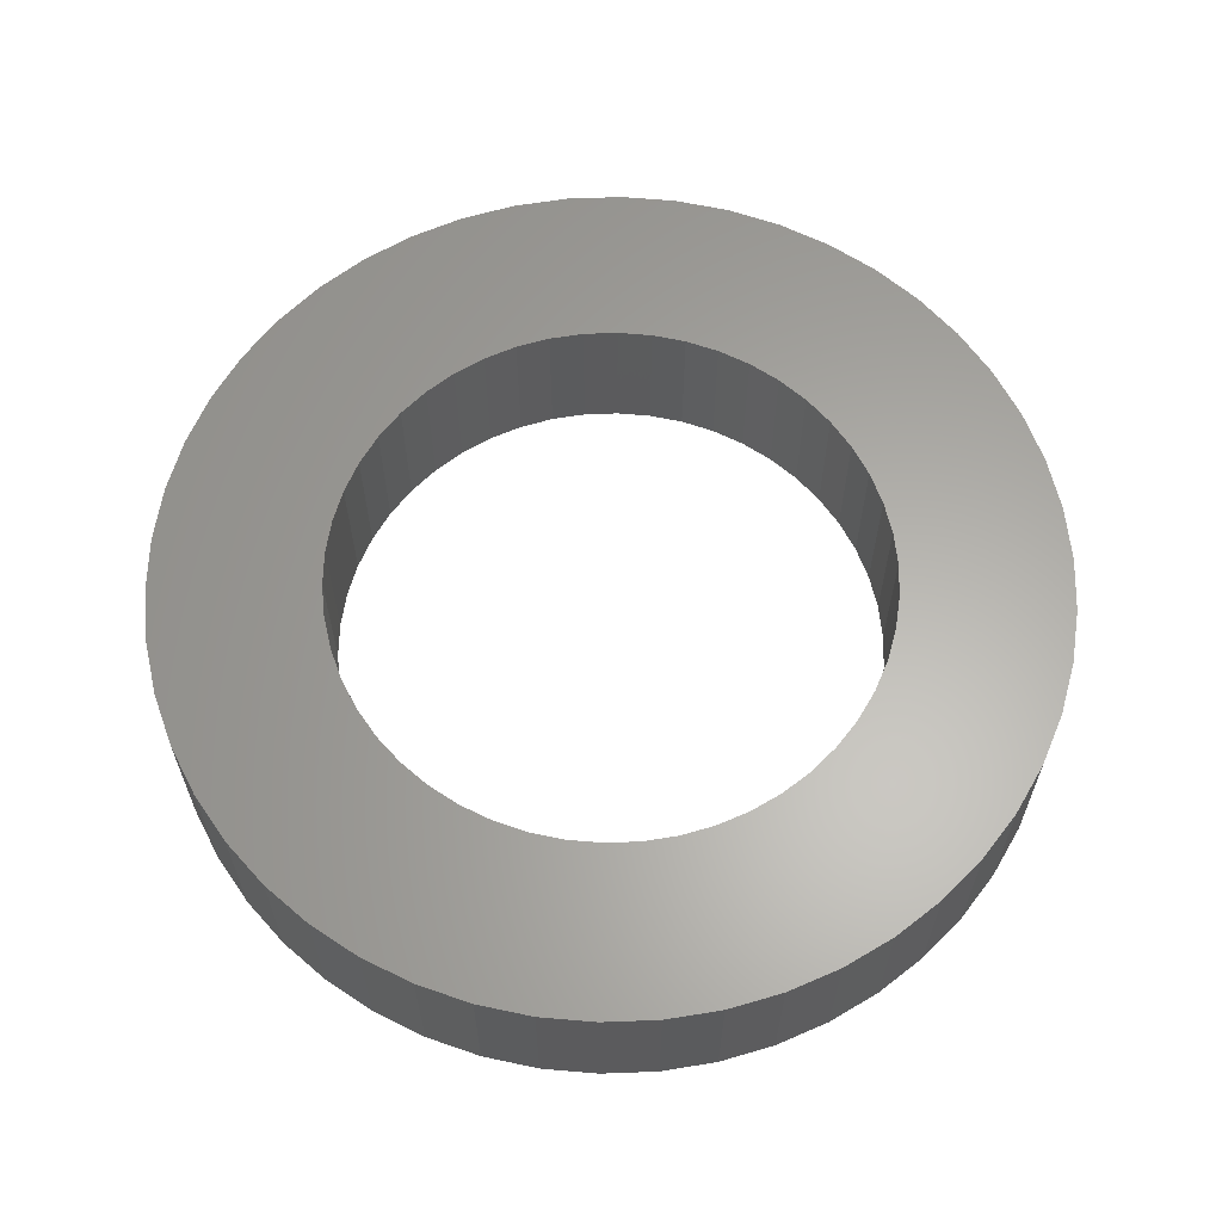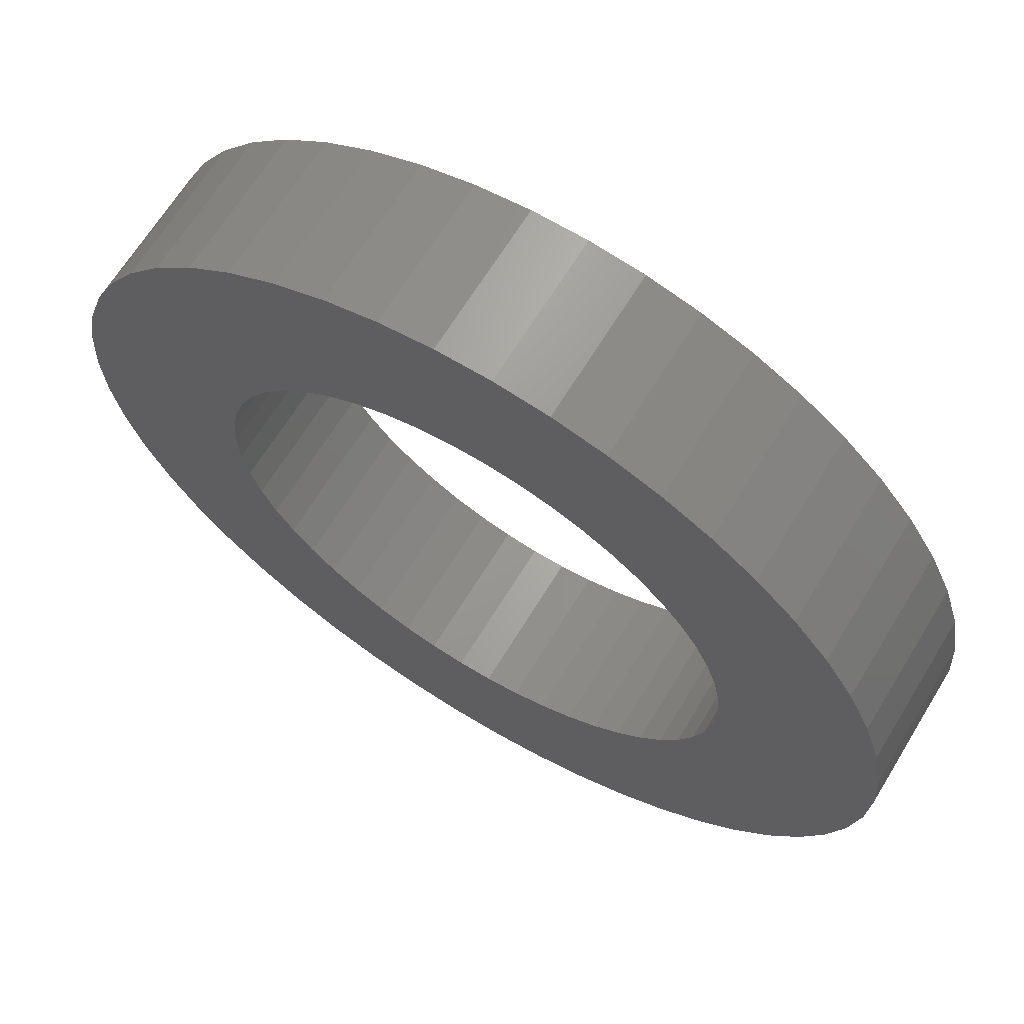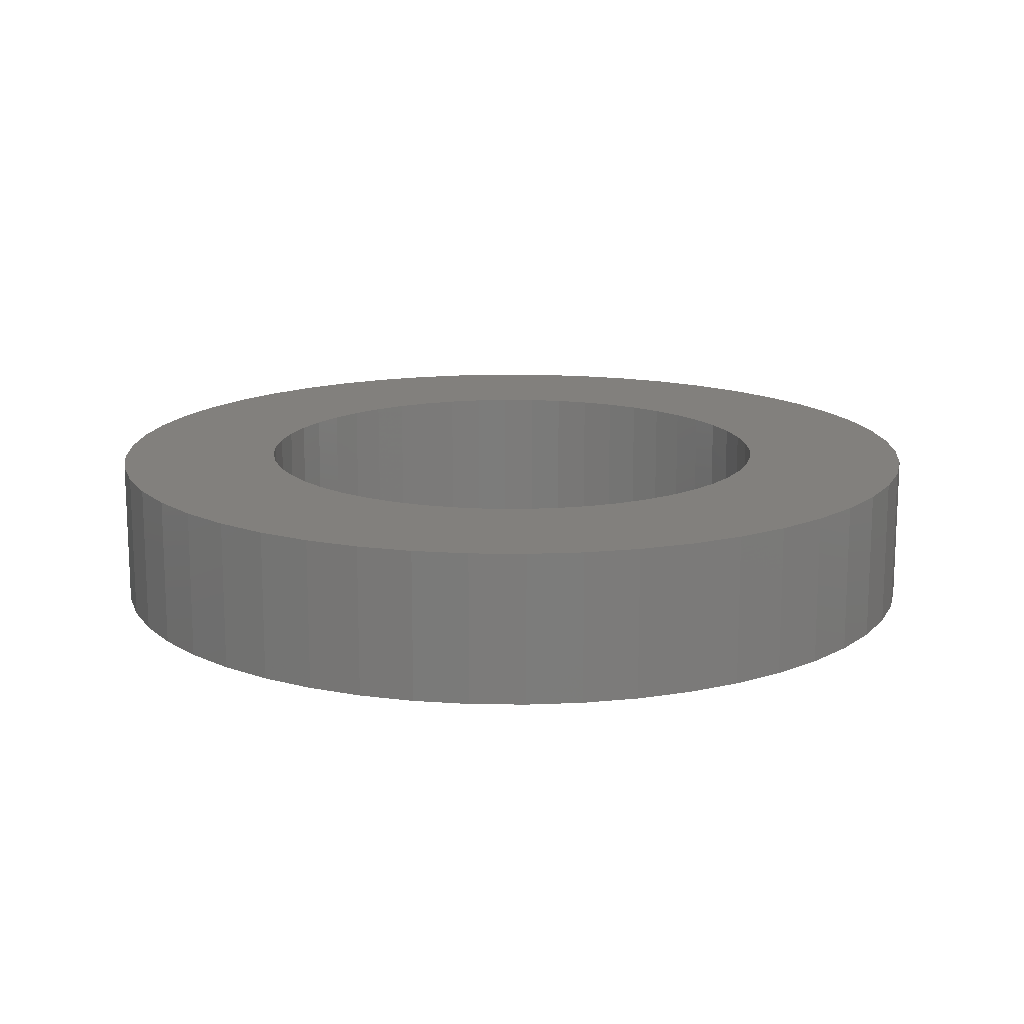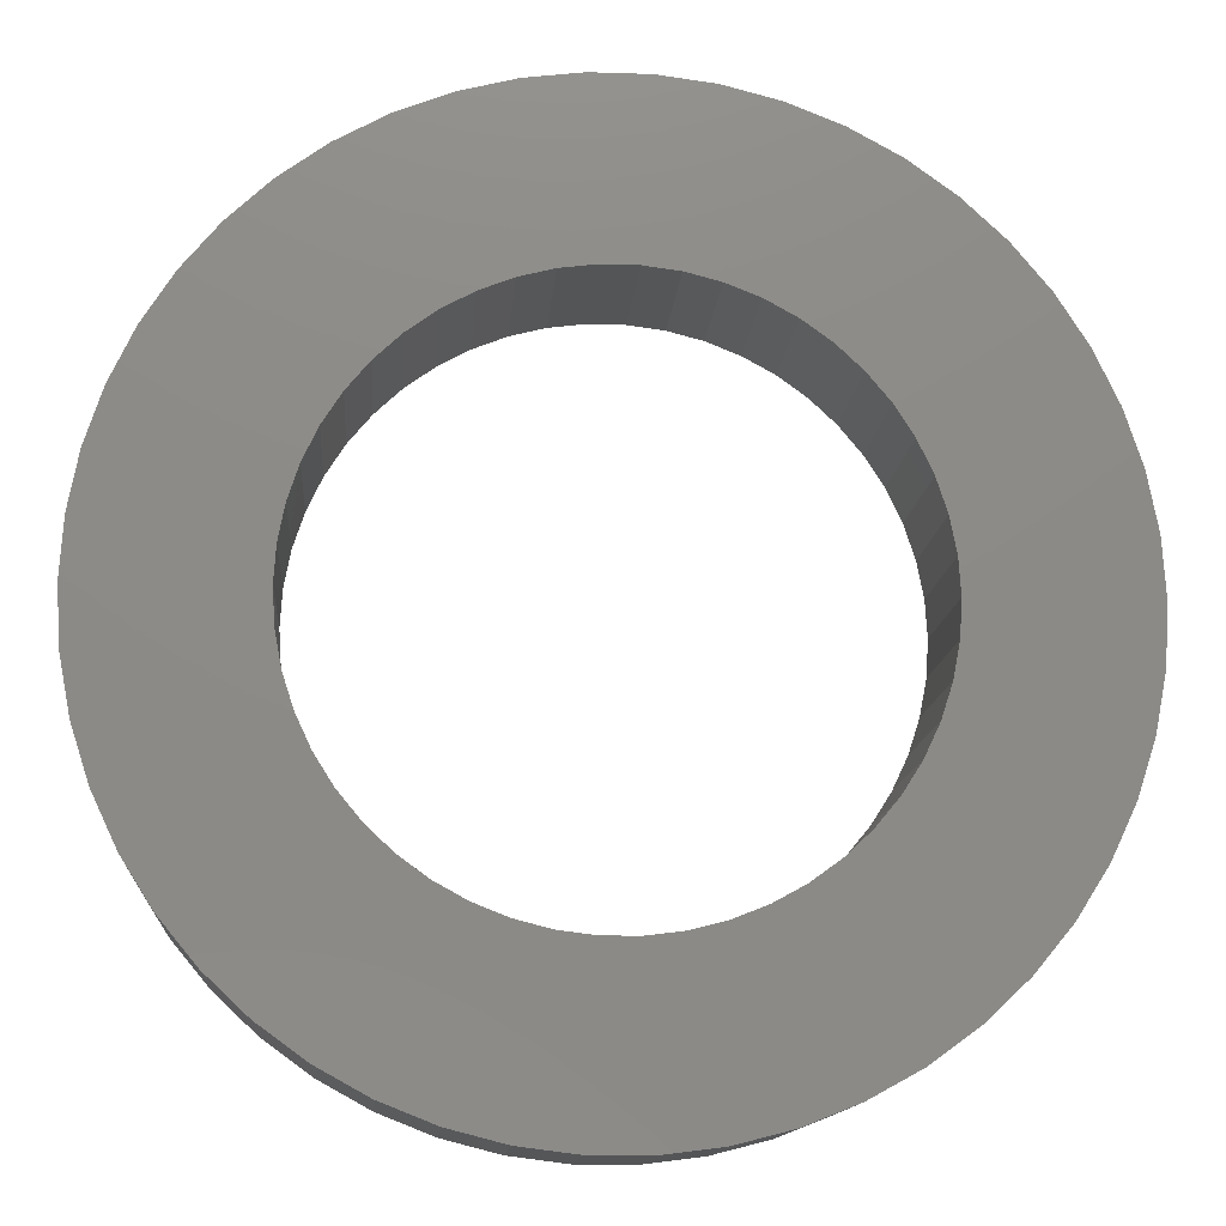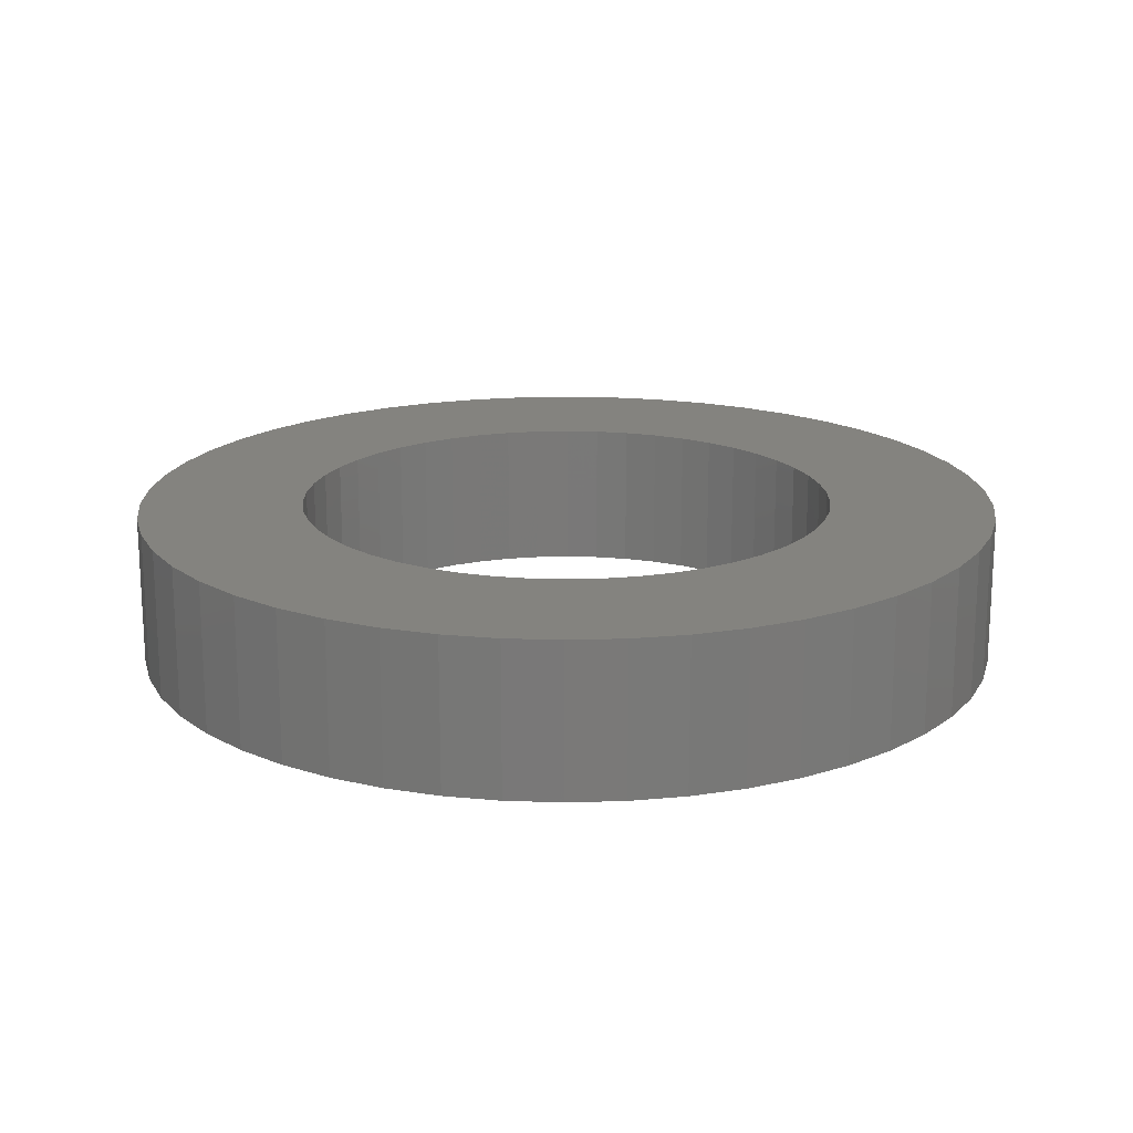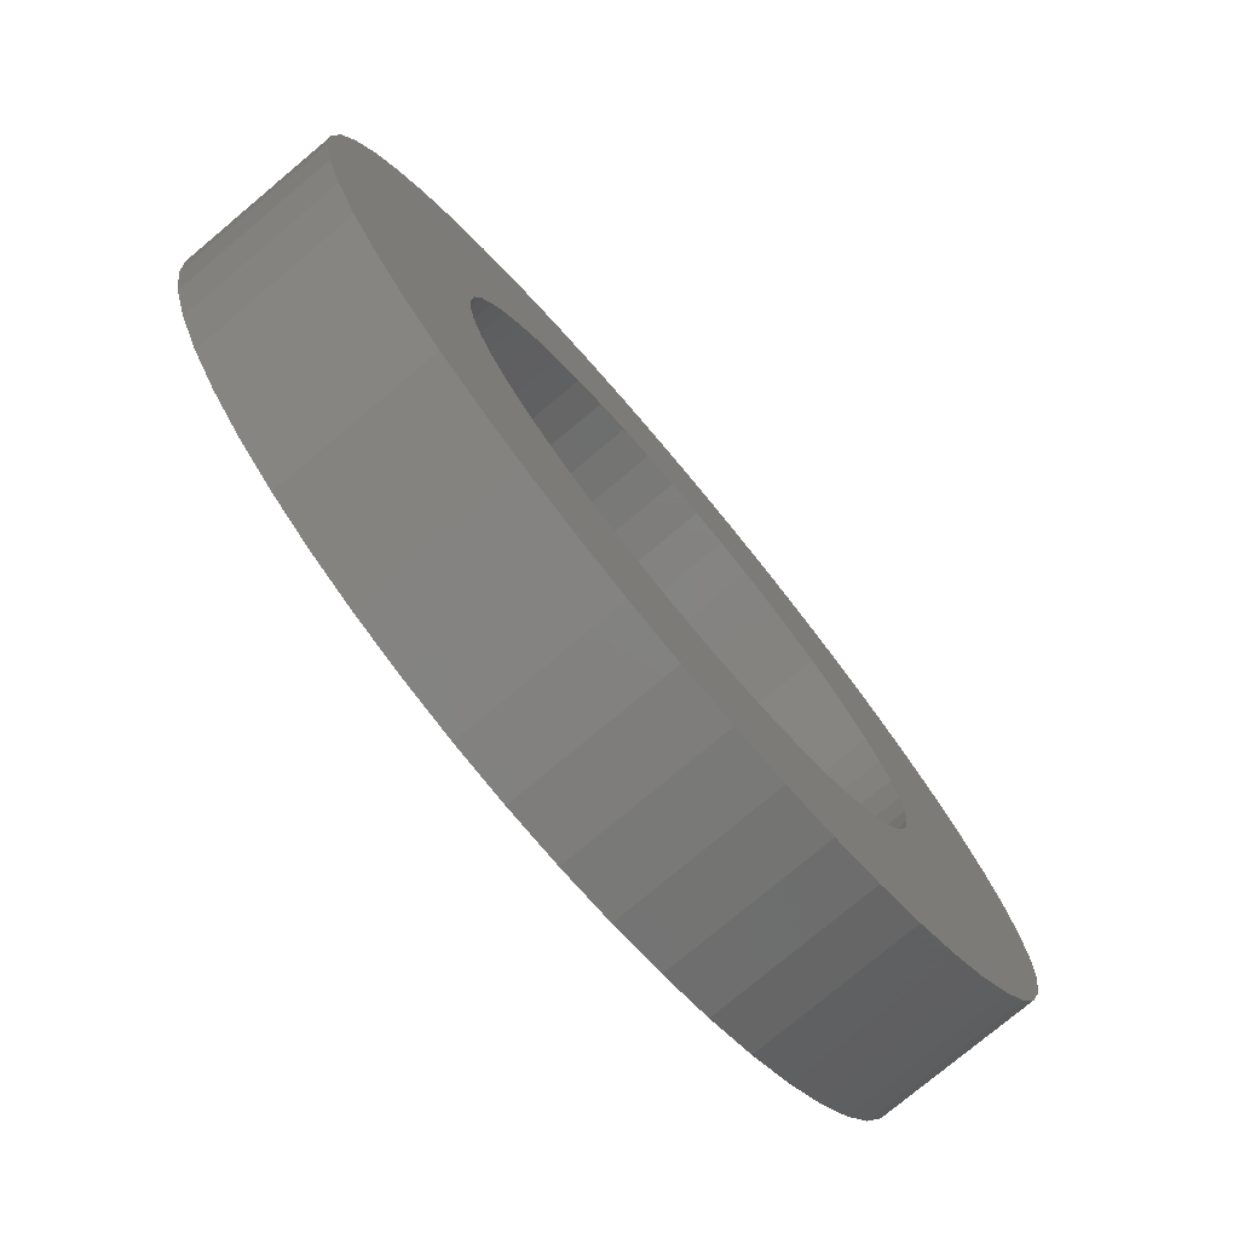
<metadata>
{"format":"stl","ext":"stl","renderer":"f3d","projection":"perspective","resolution":1024,"background":"white","views":[{"elev":62.7,"azim":127.4,"up":"+Z"},{"elev":66.2,"azim":-148.6,"up":"+Y"},{"elev":14.9,"azim":-120.6,"up":"+Z"},{"elev":-13.1,"azim":175.7,"up":"+Y"},{"elev":17.9,"azim":-39.4,"up":"+Z"},{"elev":-77.2,"azim":129.9,"up":"+Y"}]}
</metadata>
<code>
# stl→obj: 200 verts, 400 faces
v 14.5 0 2.5
v 14.39 1.817 -2.5
v 14.39 1.817 2.5
v 14.5 0 -2.5
v -14.5 0 -2.5
v -14.39 1.817 2.5
v -14.39 1.817 -2.5
v -14.5 0 2.5
v 0.9105 14.47 -2.5
v -0.9105 14.47 2.5
v 0.9105 14.47 2.5
v -0.9105 14.47 -2.5
v -0.9105 -14.47 -2.5
v 0.9105 -14.47 2.5
v -0.9105 -14.47 2.5
v 0.9105 -14.47 -2.5
v 10.57 9.926 -2.5
v 9.243 11.17 2.5
v 10.57 9.926 2.5
v 9.243 11.17 -2.5
v -9.243 11.17 -2.5
v -10.57 9.926 2.5
v -9.243 11.17 2.5
v -10.57 9.926 -2.5
v -4.481 13.79 -2.5
v -6.174 13.12 2.5
v -4.481 13.79 2.5
v -6.174 13.12 -2.5
v 13.48 5.338 2.5
v 12.71 6.985 -2.5
v 12.71 6.985 2.5
v 13.48 5.338 -2.5
v 14.04 3.606 -2.5
v 14.04 3.606 2.5
v 6.174 13.12 -2.5
v 4.481 13.79 2.5
v 6.174 13.12 2.5
v 4.481 13.79 -2.5
v 2.717 14.24 2.5
v 2.717 14.24 -2.5
v 7.769 12.24 -2.5
v 7.769 12.24 2.5
v -13.48 5.338 -2.5
v -12.71 6.985 2.5
v -12.71 6.985 -2.5
v -13.48 5.338 2.5
v -14.04 3.606 -2.5
v -14.04 3.606 2.5
v -2.717 14.24 2.5
v -2.717 14.24 -2.5
v 2.717 -14.24 2.5
v 2.717 -14.24 -2.5
v 11.73 8.523 2.5
v 11.73 8.523 -2.5
v -11.73 8.523 2.5
v -11.73 8.523 -2.5
v 9 0 2.5
v 8.929 1.128 2.5
v 14.39 -1.817 2.5
v 8.717 2.238 2.5
v 8.929 -1.128 2.5
v 8.368 3.313 2.5
v 14.04 -3.606 2.5
v 7.887 4.336 2.5
v 8.717 -2.238 2.5
v 7.281 5.29 2.5
v 13.48 -5.338 2.5
v 6.561 6.161 2.5
v 8.368 -3.313 2.5
v 12.71 -6.985 2.5
v 5.737 6.935 2.5
v 4.822 7.599 2.5
v 3.832 8.143 2.5
v 2.781 8.56 2.5
v 1.686 8.841 2.5
v 0.5651 8.982 2.5
v -0.5651 8.982 2.5
v -1.686 8.841 2.5
v -2.781 8.56 2.5
v -3.832 8.143 2.5
v -4.822 7.599 2.5
v -7.769 12.24 2.5
v -5.737 6.935 2.5
v -6.561 6.161 2.5
v -7.281 5.29 2.5
v -7.887 4.336 2.5
v -8.368 3.313 2.5
v 7.887 -4.336 2.5
v 11.73 -8.523 2.5
v 7.281 -5.29 2.5
v 10.57 -9.926 2.5
v 6.561 -6.161 2.5
v 9.243 -11.17 2.5
v 5.737 -6.935 2.5
v 7.769 -12.24 2.5
v 4.822 -7.599 2.5
v 6.174 -13.12 2.5
v 3.832 -8.143 2.5
v 4.481 -13.79 2.5
v 2.781 -8.56 2.5
v 1.686 -8.841 2.5
v 0.5651 -8.982 2.5
v -0.5651 -8.982 2.5
v -1.686 -8.841 2.5
v -2.717 -14.24 2.5
v -2.781 -8.56 2.5
v -4.481 -13.79 2.5
v -3.832 -8.143 2.5
v -6.174 -13.12 2.5
v -4.822 -7.599 2.5
v -7.769 -12.24 2.5
v -5.737 -6.935 2.5
v -9.243 -11.17 2.5
v -6.561 -6.161 2.5
v -10.57 -9.926 2.5
v -7.281 -5.29 2.5
v -11.73 -8.523 2.5
v -7.887 -4.336 2.5
v -12.71 -6.985 2.5
v -8.368 -3.313 2.5
v -13.48 -5.338 2.5
v -8.717 -2.238 2.5
v -14.04 -3.606 2.5
v -8.929 -1.128 2.5
v -14.39 -1.817 2.5
v -9 0 2.5
v -8.717 2.238 2.5
v -8.929 1.128 2.5
v -7.769 12.24 -2.5
v 14.39 -1.817 -2.5
v 14.04 -3.606 -2.5
v -10.57 -9.926 -2.5
v -9.243 -11.17 -2.5
v -12.71 -6.985 -2.5
v -13.48 -5.338 -2.5
v -11.73 -8.523 -2.5
v 9 0 -2.5
v 8.929 -1.128 -2.5
v 8.717 -2.238 -2.5
v 13.48 -5.338 -2.5
v 8.929 1.128 -2.5
v 8.368 -3.313 -2.5
v 12.71 -6.985 -2.5
v 7.887 -4.336 -2.5
v 11.73 -8.523 -2.5
v 8.717 2.238 -2.5
v 7.281 -5.29 -2.5
v 10.57 -9.926 -2.5
v 6.561 -6.161 -2.5
v 9.243 -11.17 -2.5
v 8.368 3.313 -2.5
v 5.737 -6.935 -2.5
v 7.769 -12.24 -2.5
v 4.822 -7.599 -2.5
v 6.174 -13.12 -2.5
v 3.832 -8.143 -2.5
v 4.481 -13.79 -2.5
v 2.781 -8.56 -2.5
v 1.686 -8.841 -2.5
v 0.5651 -8.982 -2.5
v -0.5651 -8.982 -2.5
v -1.686 -8.841 -2.5
v -2.717 -14.24 -2.5
v -2.781 -8.56 -2.5
v -4.481 -13.79 -2.5
v -3.832 -8.143 -2.5
v -6.174 -13.12 -2.5
v -4.822 -7.599 -2.5
v -7.769 -12.24 -2.5
v -5.737 -6.935 -2.5
v -6.561 -6.161 -2.5
v -7.281 -5.29 -2.5
v -7.887 -4.336 -2.5
v -8.368 -3.313 -2.5
v 7.887 4.336 -2.5
v 7.281 5.29 -2.5
v 6.561 6.161 -2.5
v 5.737 6.935 -2.5
v 4.822 7.599 -2.5
v 3.832 8.143 -2.5
v 2.781 8.56 -2.5
v 1.686 8.841 -2.5
v 0.5651 8.982 -2.5
v -0.5651 8.982 -2.5
v -1.686 8.841 -2.5
v -2.781 8.56 -2.5
v -3.832 8.143 -2.5
v -4.822 7.599 -2.5
v -5.737 6.935 -2.5
v -6.561 6.161 -2.5
v -7.281 5.29 -2.5
v -7.887 4.336 -2.5
v -8.368 3.313 -2.5
v -8.717 2.238 -2.5
v -8.929 1.128 -2.5
v -9 0 -2.5
v -8.717 -2.238 -2.5
v -14.04 -3.606 -2.5
v -8.929 -1.128 -2.5
v -14.39 -1.817 -2.5
f 1 2 3
f 2 1 4
f 5 6 7
f 6 5 8
f 9 10 11
f 10 9 12
f 13 14 15
f 14 13 16
f 17 18 19
f 18 17 20
f 21 22 23
f 22 21 24
f 25 26 27
f 26 25 28
f 29 30 31
f 30 29 32
f 3 33 34
f 33 3 2
f 35 36 37
f 36 35 38
f 38 39 36
f 39 38 40
f 41 37 42
f 37 41 35
f 43 44 45
f 44 43 46
f 47 46 43
f 46 47 48
f 12 49 10
f 49 12 50
f 16 51 14
f 51 16 52
f 34 32 29
f 32 34 33
f 53 17 19
f 17 53 54
f 31 54 53
f 54 31 30
f 40 11 39
f 11 40 9
f 20 42 18
f 42 20 41
f 45 55 56
f 55 45 44
f 56 22 24
f 22 56 55
f 7 48 47
f 48 7 6
f 57 1 3
f 58 3 34
f 1 57 59
f 60 34 29
f 61 59 57
f 62 29 31
f 59 61 63
f 64 31 53
f 65 63 61
f 66 53 19
f 63 65 67
f 68 19 18
f 69 67 65
f 67 69 70
f 3 58 57
f 34 60 58
f 29 62 60
f 31 64 62
f 71 18 42
f 53 66 64
f 19 68 66
f 72 42 37
f 18 71 68
f 42 72 71
f 73 37 36
f 37 73 72
f 36 74 73
f 39 74 36
f 39 75 74
f 11 75 39
f 11 76 75
f 11 77 76
f 10 77 11
f 10 78 77
f 49 78 10
f 49 79 78
f 27 79 49
f 79 27 80
f 26 80 27
f 80 26 81
f 82 81 26
f 81 82 83
f 23 83 82
f 83 23 84
f 22 84 23
f 84 22 85
f 55 85 22
f 85 55 86
f 86 44 87
f 44 86 55
f 88 70 69
f 70 88 89
f 90 89 88
f 89 90 91
f 92 91 90
f 91 92 93
f 94 93 92
f 93 94 95
f 96 95 94
f 95 96 97
f 98 97 96
f 97 98 99
f 100 99 98
f 100 51 99
f 101 51 100
f 101 14 51
f 102 14 101
f 103 14 102
f 103 15 14
f 104 15 103
f 104 105 15
f 106 105 104
f 107 106 108
f 106 107 105
f 109 108 110
f 111 110 112
f 108 109 107
f 113 112 114
f 115 114 116
f 110 111 109
f 117 116 118
f 119 118 120
f 121 120 122
f 123 122 124
f 112 113 111
f 125 124 126
f 46 87 44
f 87 46 127
f 114 115 113
f 48 127 46
f 116 117 115
f 127 48 128
f 118 119 117
f 6 128 48
f 120 121 119
f 128 6 126
f 122 123 121
f 8 126 6
f 124 125 123
f 126 8 125
f 28 82 26
f 82 28 129
f 129 23 82
f 23 129 21
f 50 27 49
f 27 50 25
f 59 4 1
f 4 59 130
f 63 130 59
f 130 63 131
f 132 113 115
f 113 132 133
f 134 121 135
f 121 134 119
f 136 119 134
f 119 136 117
f 137 4 130
f 138 130 131
f 4 137 2
f 139 131 140
f 141 2 137
f 142 140 143
f 2 141 33
f 144 143 145
f 146 33 141
f 147 145 148
f 33 146 32
f 149 148 150
f 151 32 146
f 32 151 30
f 130 138 137
f 131 139 138
f 140 142 139
f 143 144 142
f 152 150 153
f 145 147 144
f 148 149 147
f 154 153 155
f 150 152 149
f 153 154 152
f 156 155 157
f 155 156 154
f 157 158 156
f 52 158 157
f 52 159 158
f 16 159 52
f 16 160 159
f 16 161 160
f 13 161 16
f 13 162 161
f 163 162 13
f 163 164 162
f 165 164 163
f 164 165 166
f 167 166 165
f 166 167 168
f 169 168 167
f 168 169 170
f 133 170 169
f 170 133 171
f 132 171 133
f 171 132 172
f 136 172 132
f 172 136 173
f 173 134 174
f 134 173 136
f 175 30 151
f 30 175 54
f 176 54 175
f 54 176 17
f 177 17 176
f 17 177 20
f 178 20 177
f 20 178 41
f 179 41 178
f 41 179 35
f 180 35 179
f 35 180 38
f 181 38 180
f 181 40 38
f 182 40 181
f 182 9 40
f 183 9 182
f 184 9 183
f 184 12 9
f 185 12 184
f 185 50 12
f 186 50 185
f 25 186 187
f 186 25 50
f 28 187 188
f 129 188 189
f 187 28 25
f 21 189 190
f 24 190 191
f 188 129 28
f 56 191 192
f 45 192 193
f 43 193 194
f 47 194 195
f 189 21 129
f 7 195 196
f 135 174 134
f 174 135 197
f 190 24 21
f 198 197 135
f 191 56 24
f 197 198 199
f 192 45 56
f 200 199 198
f 193 43 45
f 199 200 196
f 194 47 43
f 5 196 200
f 195 7 47
f 196 5 7
f 155 95 97
f 95 155 153
f 70 140 67
f 140 70 143
f 132 117 136
f 117 132 115
f 135 123 198
f 123 135 121
f 150 91 93
f 91 150 148
f 157 97 99
f 97 157 155
f 52 99 51
f 99 52 157
f 89 143 70
f 143 89 145
f 91 145 89
f 145 91 148
f 67 131 63
f 131 67 140
f 163 15 105
f 15 163 13
f 167 107 109
f 107 167 165
f 165 105 107
f 105 165 163
f 198 125 200
f 125 198 123
f 200 8 5
f 8 200 125
f 153 93 95
f 93 153 150
f 169 109 111
f 109 169 167
f 133 111 113
f 111 133 169
f 137 58 141
f 58 137 57
f 126 195 128
f 195 126 196
f 184 76 77
f 76 184 183
f 160 103 102
f 103 160 161
f 178 68 71
f 68 178 177
f 190 83 84
f 83 190 189
f 187 79 80
f 79 187 186
f 151 64 175
f 64 151 62
f 141 60 146
f 60 141 58
f 175 66 176
f 66 175 64
f 181 73 74
f 73 181 180
f 182 74 75
f 74 182 181
f 180 72 73
f 72 180 179
f 87 192 86
f 192 87 193
f 86 191 85
f 191 86 192
f 127 193 87
f 193 127 194
f 189 81 83
f 81 189 188
f 186 78 79
f 78 186 185
f 159 102 101
f 102 159 160
f 146 62 151
f 62 146 60
f 176 68 177
f 68 176 66
f 183 75 76
f 75 183 182
f 179 71 72
f 71 179 178
f 85 190 84
f 190 85 191
f 128 194 127
f 194 128 195
f 188 80 81
f 80 188 187
f 185 77 78
f 77 185 184
f 149 90 147
f 90 149 92
f 139 61 138
f 61 139 65
f 116 173 118
f 173 116 172
f 118 174 120
f 174 118 173
f 156 100 98
f 100 156 158
f 149 94 92
f 94 149 152
f 142 65 139
f 65 142 69
f 144 69 142
f 69 144 88
f 147 88 144
f 88 147 90
f 138 57 137
f 57 138 61
f 164 108 106
f 108 164 166
f 162 106 104
f 106 162 164
f 114 172 116
f 172 114 171
f 120 197 122
f 197 120 174
f 124 196 126
f 196 124 199
f 158 101 100
f 101 158 159
f 154 98 96
f 98 154 156
f 152 96 94
f 96 152 154
f 161 104 103
f 104 161 162
f 168 112 110
f 112 168 170
f 170 114 112
f 114 170 171
f 122 199 124
f 199 122 197
f 166 110 108
f 110 166 168

</code>
